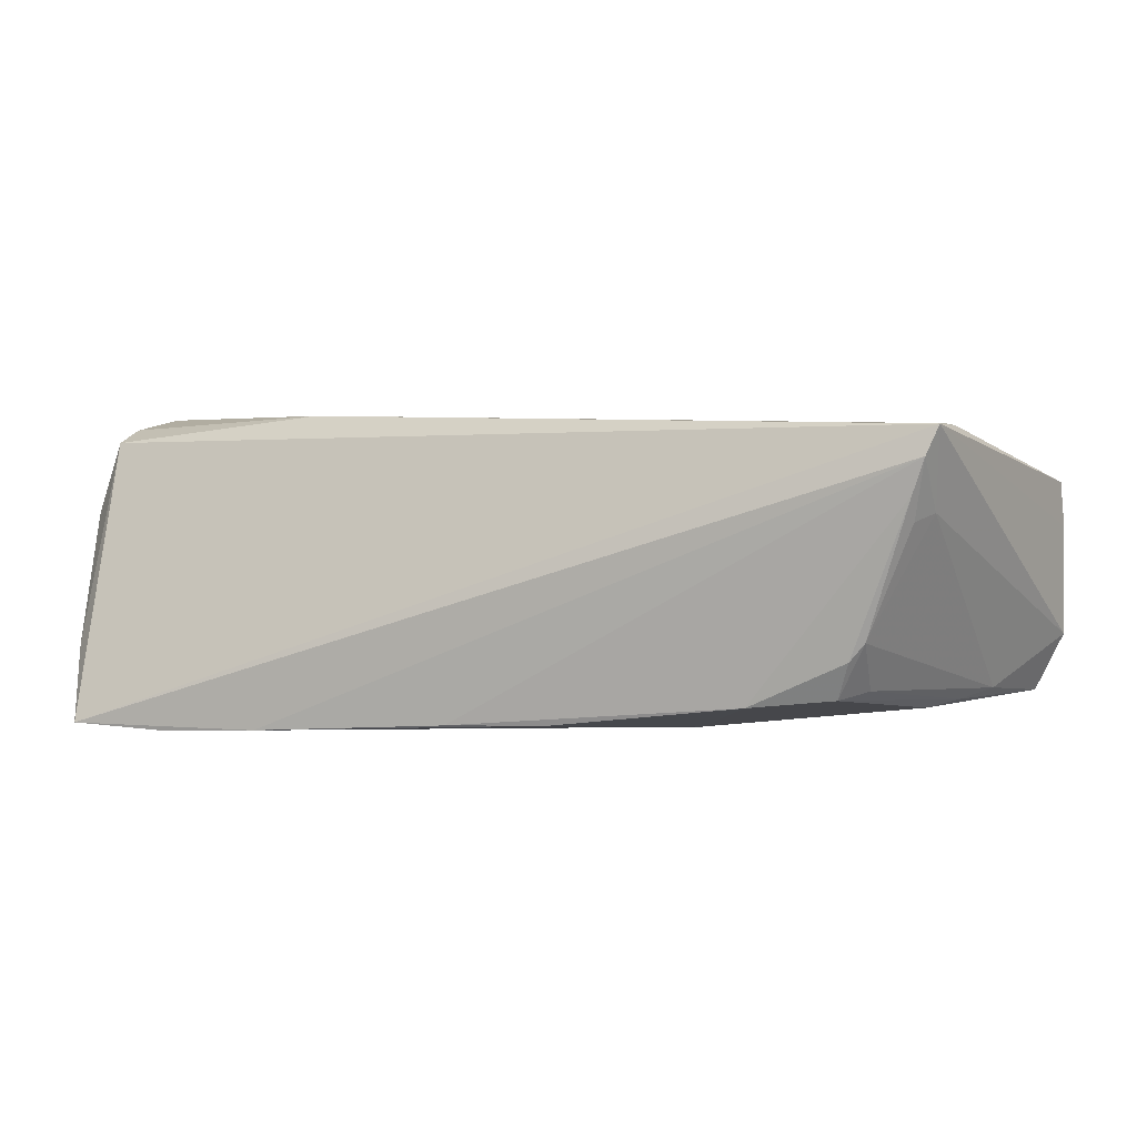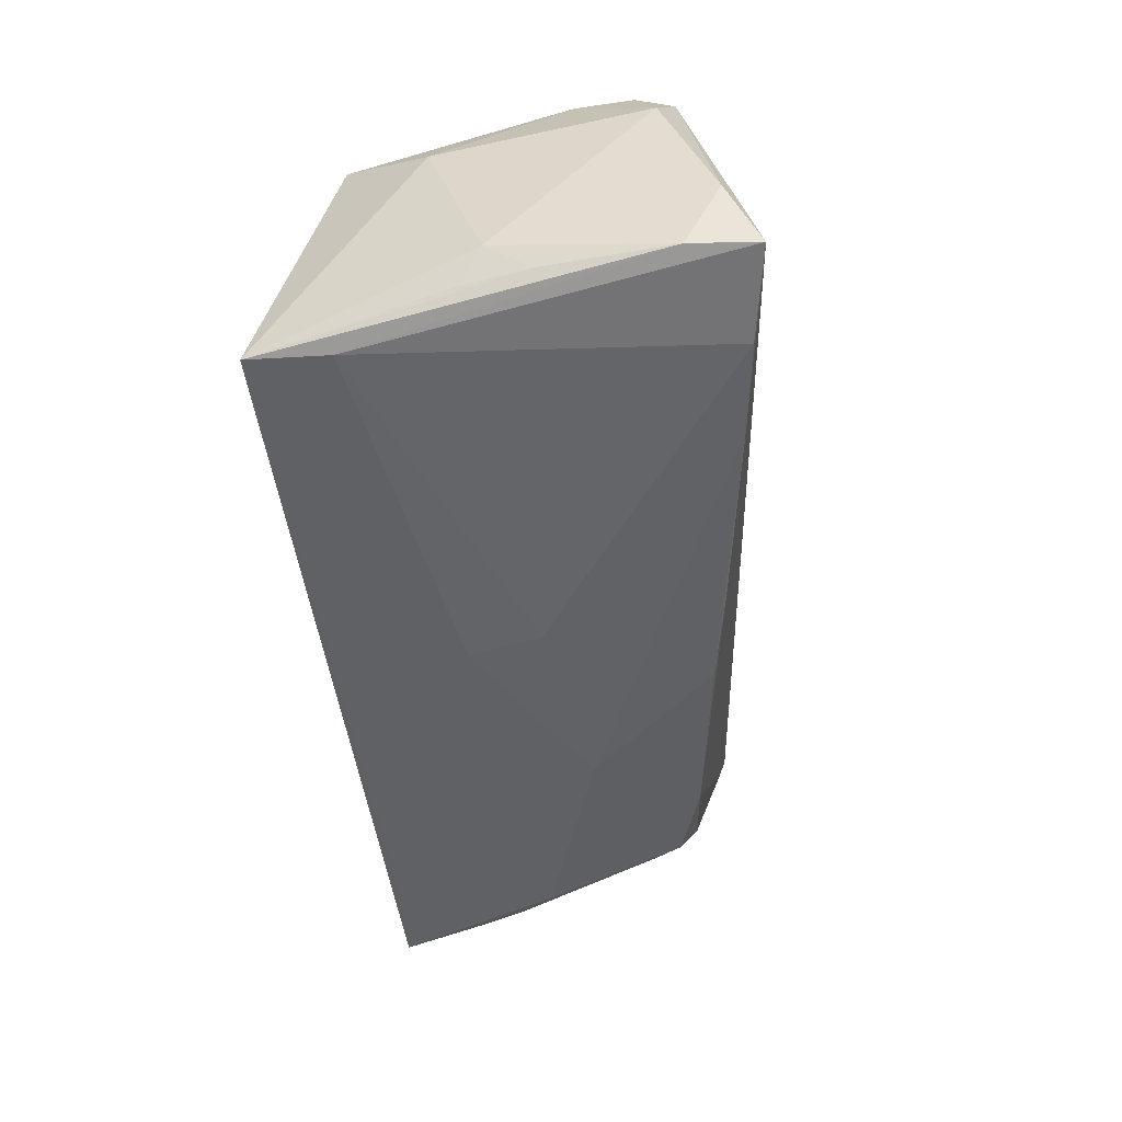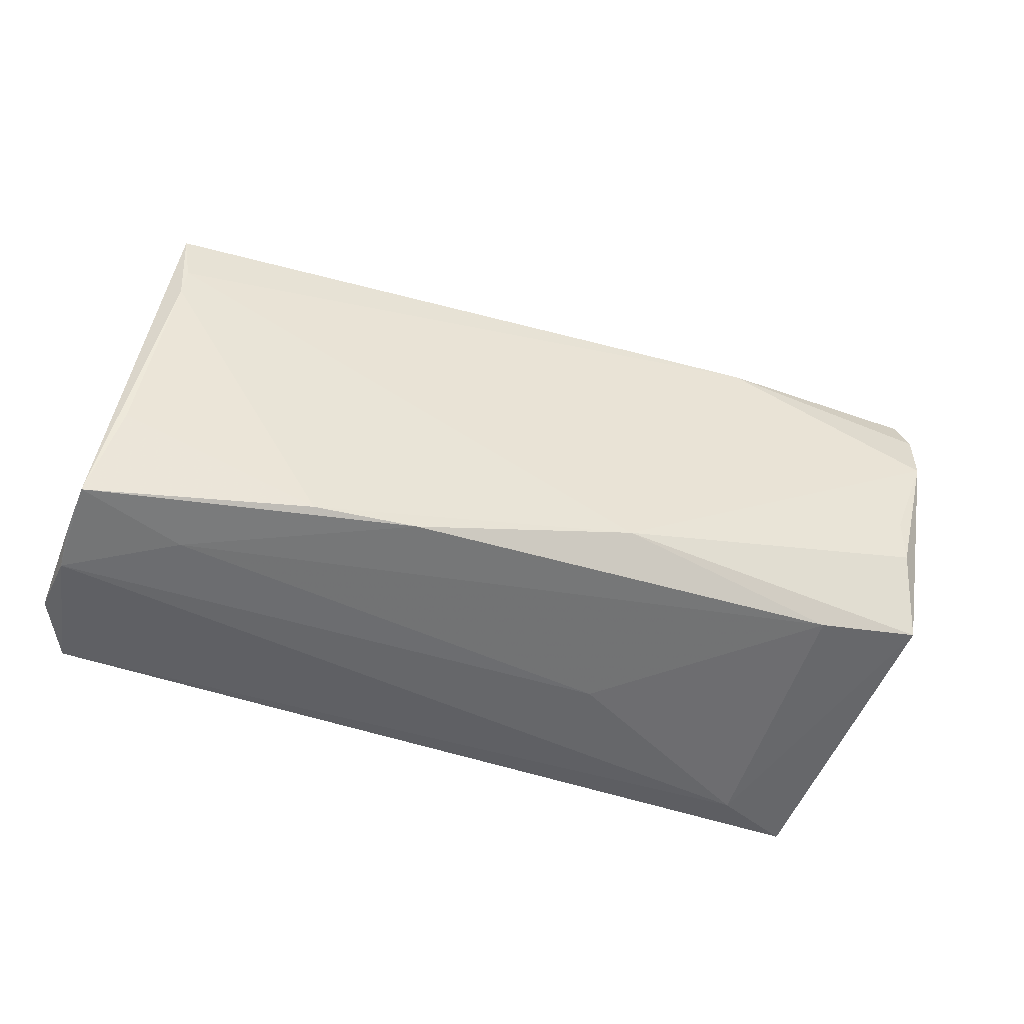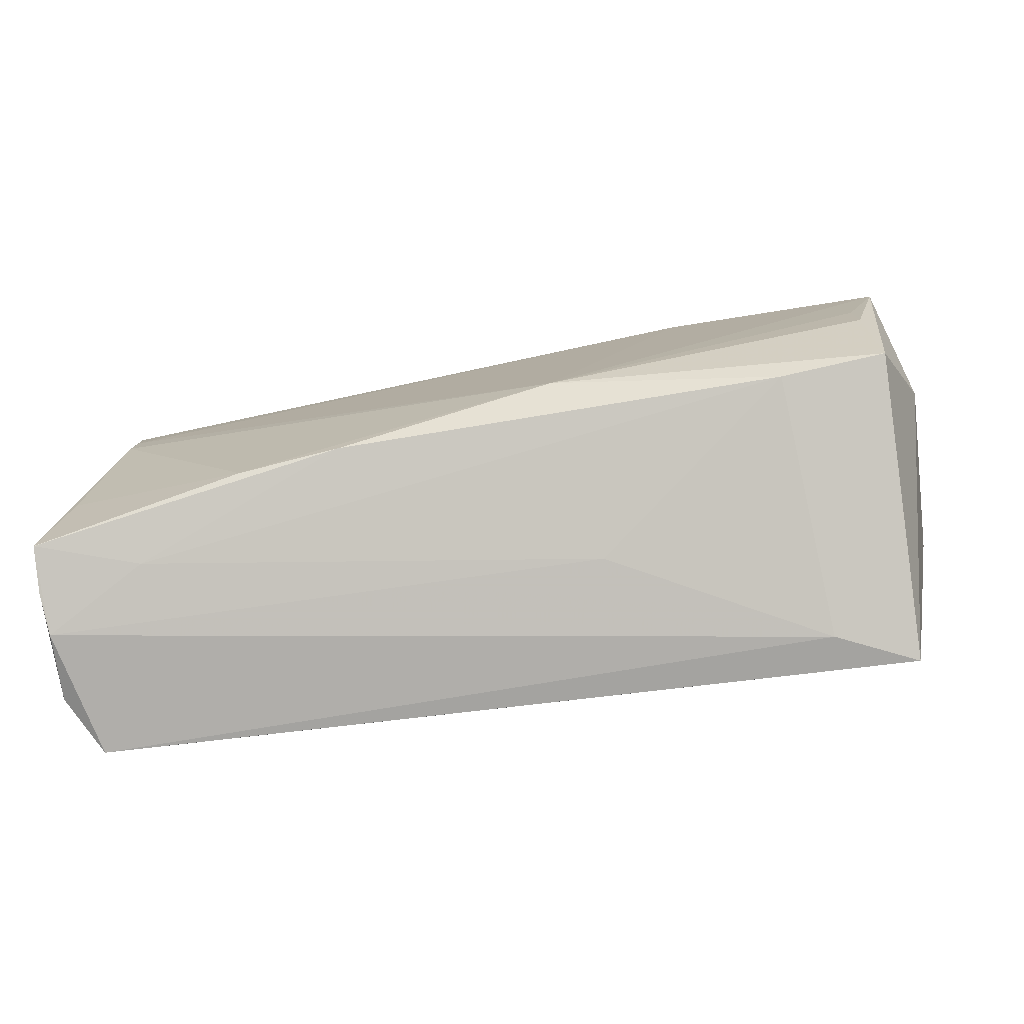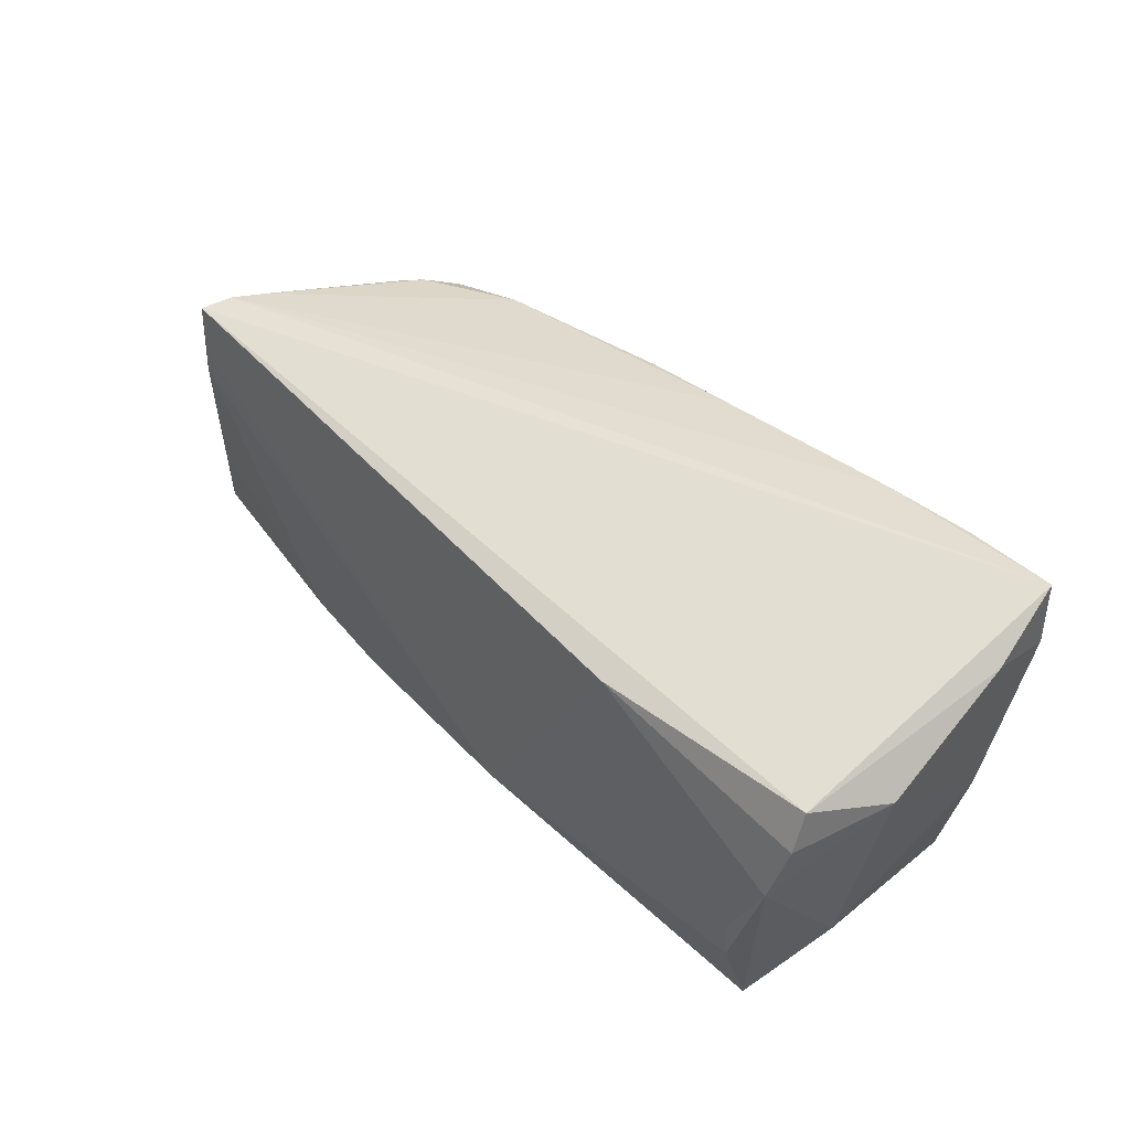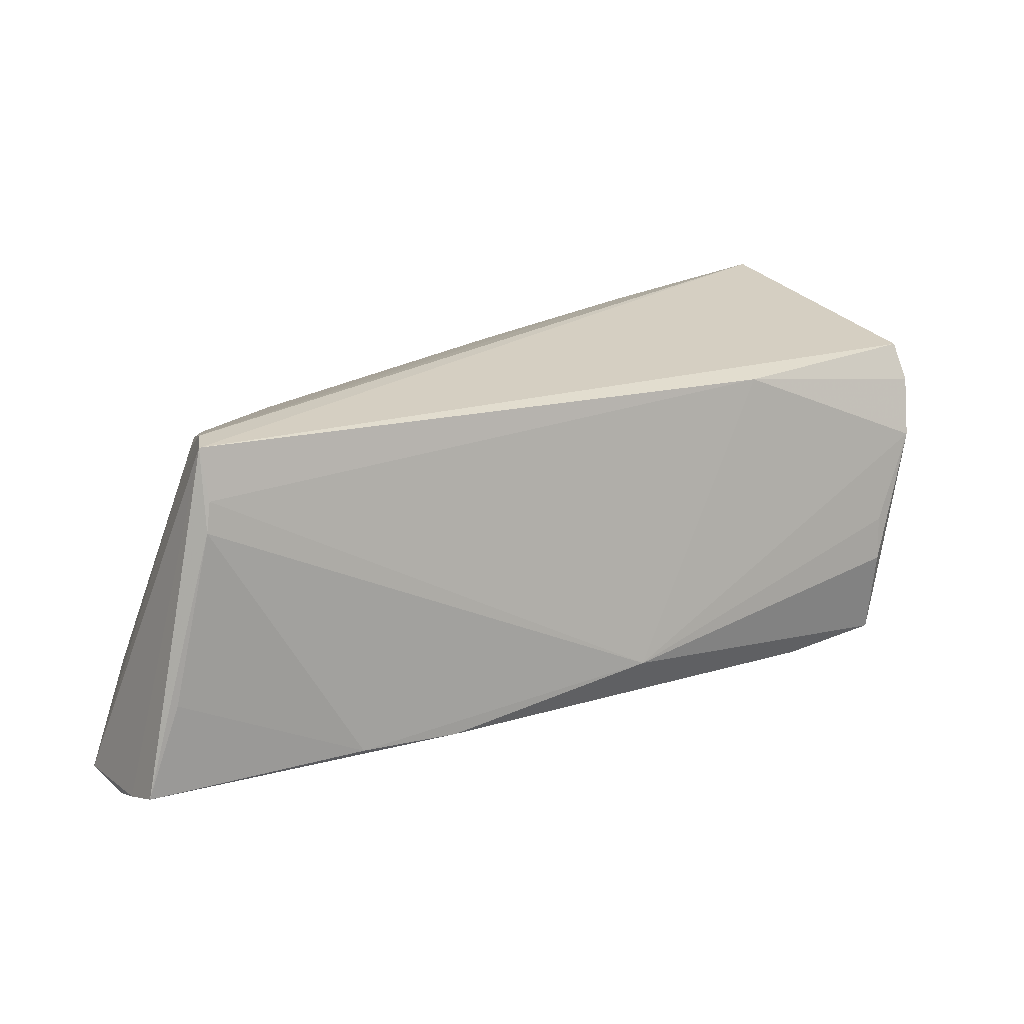
<metadata>
{"format":"obj","ext":"obj","renderer":"f3d","projection":"perspective","resolution":1024,"background":"white","views":[{"elev":-1.9,"azim":-157.6,"up":"+Z"},{"elev":-51.4,"azim":97.7,"up":"+Z"},{"elev":-42.4,"azim":-21.9,"up":"+Y"},{"elev":-76.4,"azim":9.1,"up":"+Y"},{"elev":49.8,"azim":47.5,"up":"+Y"},{"elev":13.4,"azim":-32.1,"up":"+Y"}]}
</metadata>
<code>
v -0.05362 0.009381 0.01609
v -0.02246 -0.01984 0.0173
v 0.0005172 0.0009184 -0.01866
v -0.06026 -0.0237 0.006318
v 0.04797 0.006741 -0.01609
v 0.04874 -0.005415 0.009936
v -0.04379 0.009441 -0.01362
v -0.05019 -0.008704 -0.01491
v 0.05066 0.02677 -0.008402
v -0.01168 -0.001965 -0.01848
v -0.04292 -0.02439 -0.01502
v -0.001228 -0.008079 -0.01859
v -0.0235 -0.001587 -0.01773
v -0.05231 0.01397 0.006088
v -0.05058 0.01689 0.004942
v 0.04293 -0.005898 0.02044
v -0.04282 0.01542 -0.01034
v 0.02138 0.02057 0.01912
v 0.003134 0.02273 -0.0177
v 0.04783 0.02278 0.01659
v 0.04831 0.01818 0.01862
v -0.0532 -0.01354 -0.01361
v -0.05621 -0.02544 -0.0141
v 0.003682 -0.01444 0.02013
v 0.04721 0.01099 0.02053
v 0.03249 -0.02544 -0.01348
v 0.006798 -0.02358 -0.0001383
v 0.04274 -0.0003704 0.0206
v -0.04098 0.01328 -0.01463
v -0.06012 -0.02228 0.01178
v -0.04703 -0.004548 -0.01587
v -0.05698 -0.01101 0.01359
v 0.0262 0.02668 -0.01849
v 0.0419 -0.01523 -0.01866
v -0.0346 -0.01996 0.01621
v -0.02197 0.004278 -0.01817
v -0.04469 0.0153 -0.008185
v 0.04378 -0.01642 0.01773
v -0.05391 0.01905 0.01536
v 0.03097 -0.01831 0.01725
v 0.04888 0.001404 -0.01184
v -0.0477 -0.02324 0.007853
v -0.0508 0.01892 0.007808
v 0.04685 -0.001238 -0.01605
v -0.05317 0.01296 0.01602
v -0.05244 0.01967 0.01187
v 0.05213 0.02074 0.00813
v 0.03743 0.02839 -0.01866
v -0.008845 0.02026 -0.01764
v -0.06001 -0.02424 -0.007064
v -0.03119 0.01667 -0.01547
v -0.05975 -0.02503 0.001335
v 0.04875 0.03053 -0.01775
v 0.04232 -0.02513 -0.01819
v 0.04943 0.02227 -0.01728
f 4 39 50
f 4 50 52
f 52 50 23
f 30 39 4
f 4 52 30
f 23 54 26
f 26 52 23
f 32 30 35
f 35 24 1
f 1 32 35
f 39 30 1
f 30 32 1
f 23 50 22
f 47 6 41
f 41 6 54
f 20 21 47
f 20 53 39
f 11 54 23
f 11 12 54
f 54 12 34
f 48 53 34
f 42 30 52
f 39 1 45
f 45 1 24
f 47 41 9
f 9 20 47
f 53 20 9
f 54 34 55
f 55 34 53
f 53 9 55
f 55 9 41
f 48 34 3
f 3 34 12
f 26 40 27
f 27 40 42
f 52 26 27
f 27 42 52
f 38 26 54
f 38 40 26
f 54 6 38
f 24 40 38
f 16 24 38
f 35 30 2
f 2 24 35
f 2 40 24
f 30 42 2
f 42 40 2
f 18 45 24
f 39 45 18
f 18 20 39
f 21 20 18
f 17 51 29
f 17 43 51
f 39 53 46
f 46 19 51
f 51 43 46
f 23 22 8
f 54 55 5
f 5 55 41
f 33 53 48
f 33 46 53
f 19 46 33
f 48 3 36
f 36 33 48
f 29 51 36
f 43 17 37
f 37 17 29
f 44 41 54
f 54 5 44
f 44 5 41
f 51 19 49
f 49 36 51
f 19 33 49
f 33 36 49
f 10 3 12
f 10 36 3
f 12 11 10
f 10 11 23
f 31 8 29
f 29 36 31
f 23 8 31
f 31 36 23
f 28 24 16
f 21 18 25
f 25 18 24
f 25 38 6
f 16 38 25
f 24 28 25
f 47 21 25
f 25 6 47
f 25 28 16
f 14 37 22
f 14 22 50
f 14 50 39
f 39 46 14
f 15 46 43
f 43 37 15
f 15 14 46
f 37 14 15
f 7 37 29
f 22 37 7
f 29 8 7
f 7 8 22
f 23 36 13
f 13 10 23
f 36 10 13

</code>
